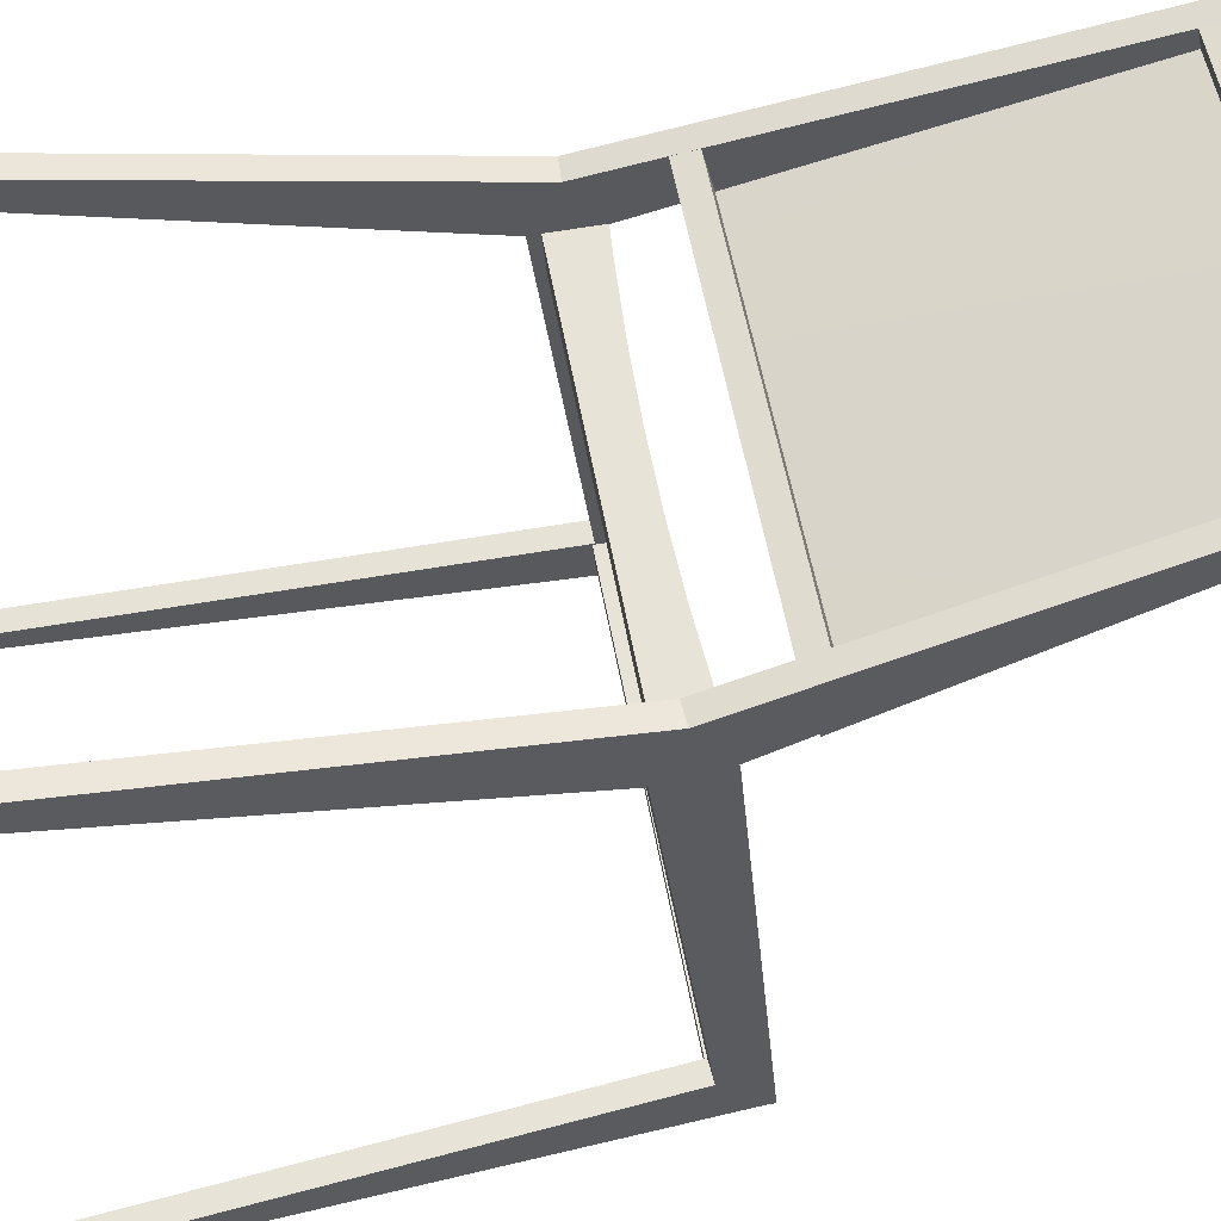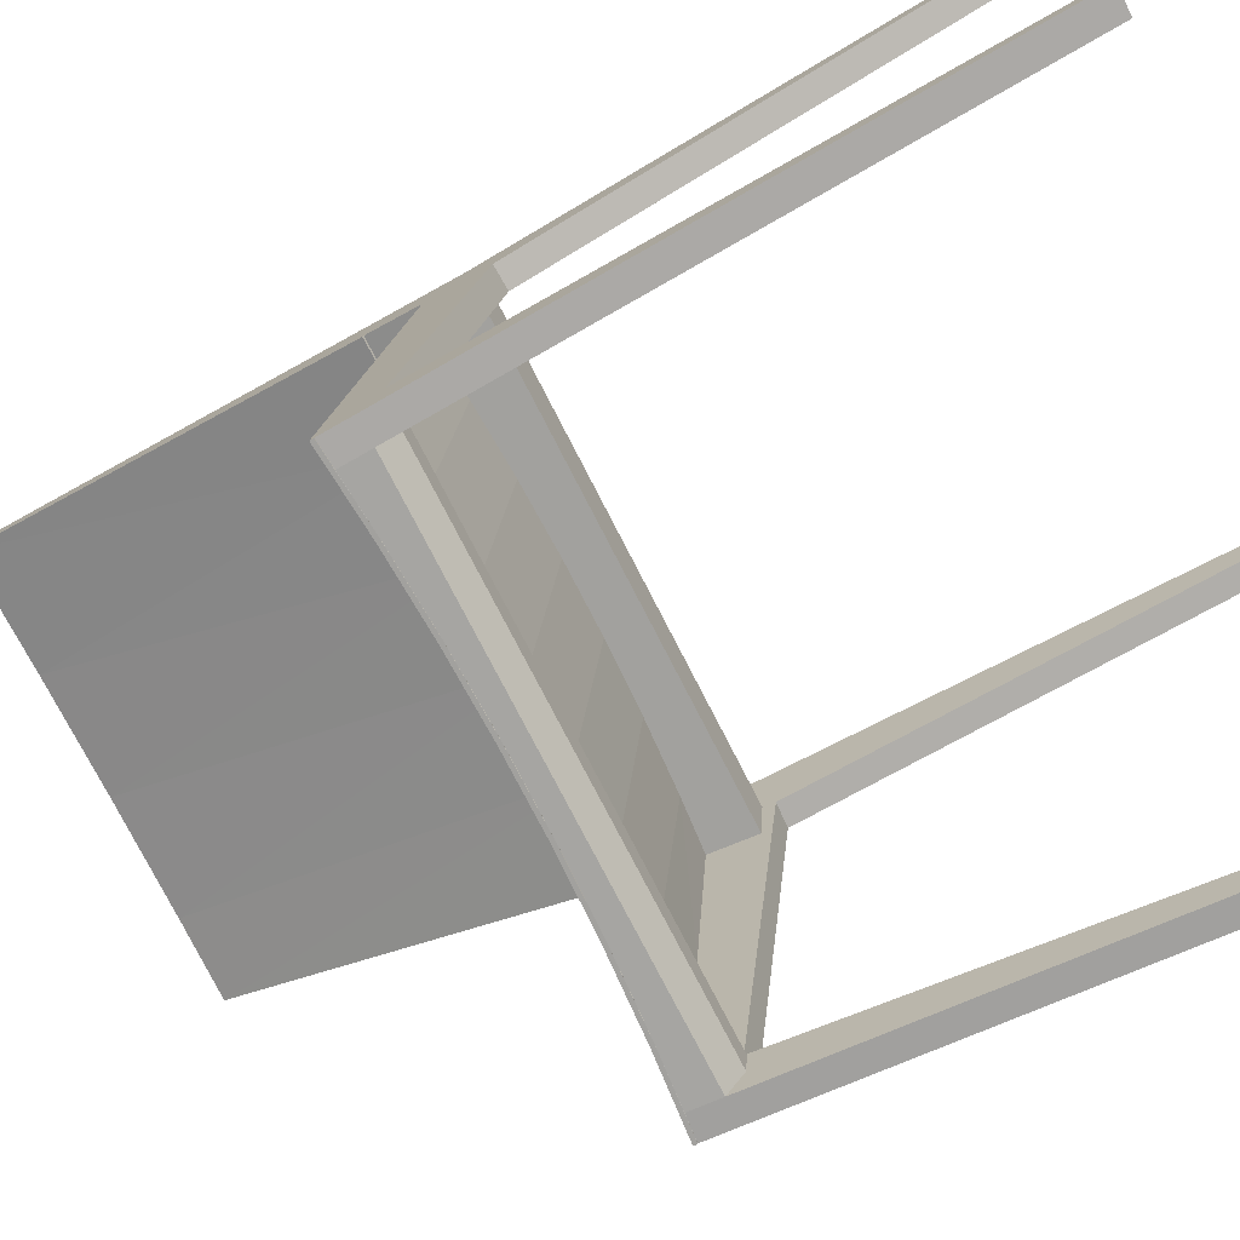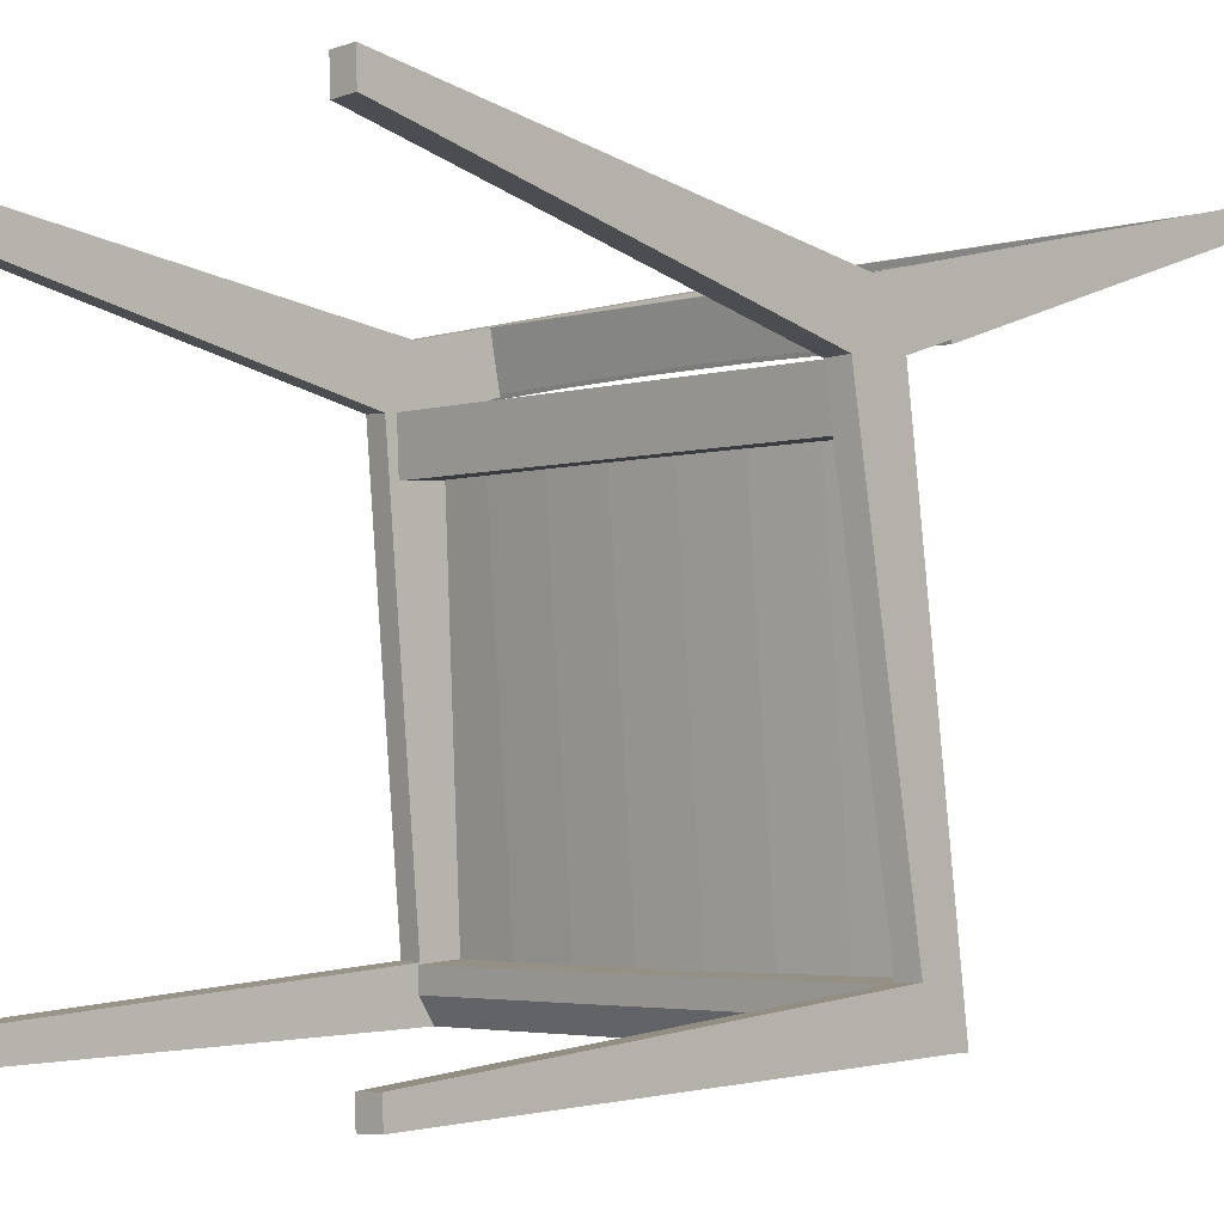
<metadata>
{"format":"obj","ext":"obj","renderer":"f3d","projection":"perspective","resolution":1024,"background":"white","views":[{"elev":56.2,"azim":79.7,"up":"+Z"},{"elev":-74.9,"azim":-63.0,"up":"+Z"},{"elev":-3.4,"azim":44.8,"up":"+Z"}]}
</metadata>
<code>
v -0.188 -0.06382 0.08379
v -0.1881 -0.06515 0.08369
v -0.1815 -0.06441 0.08375
v -0.1903 -0.05896 0.02509
v -0.1853 -0.02352 0.09677
v -0.2021 -0.03347 -0.2826
v -0.1671 -0.02338 0.09633
v -0.1877 -0.09083 0.1254
v -0.1699 -0.06538 0.08314
v -0.2025 -0.07126 -0.2451
v -0.1444 -0.03836 -0.2836
v -0.1854 -0.02273 0.09427
v -0.1907 -0.1112 0.08036
v -0.1652 0.2676 0.2073
v -0.2023 -0.0362 -0.2827
v -0.2021 -0.03342 -0.2832
v -0.1699 -0.06542 0.08368
v -0.1658 0.2722 0.1877
v -0.1126 -0.02347 0.09667
v -0.2057 -0.4634 0.1625
v -0.1481 0.25 0.2028
v -0.1657 0.2714 0.1904
v -0.1447 -0.06737 0.08354
v -0.2255 -0.4634 -0.2967
v -0.2023 -0.03614 -0.2834
v -0.1844 -0.07222 -0.2459
v -0.1671 -0.02402 0.09751
v -0.1658 0.2718 0.1891
v -0.1671 -0.02377 0.09759
v -0.1875 -0.4634 0.1615
v -0.2048 -0.4634 0.1852
v -0.1695 -0.09179 0.1246
v -0.147 0.2678 0.2068
v -0.1657 0.2715 0.1904
v -0.08656 -0.04165 -0.2838
v -0.2247 -0.4634 -0.2785
v -0.1932 -0.03705 -0.2831
v -0.1725 -0.1122 0.07958
v -0.2065 -0.4634 -0.2792
v -0.1445 -0.04108 -0.2838
v -0.1671 -0.02395 0.09753
v -0.172 -0.1034 0.08068
v -0.1126 0.2718 0.1892
v -0.08351 -0.02449 0.09992
v -0.1671 -0.02389 0.09755
v -0.1866 -0.4634 0.1843
v -0.1647 -0.01548 0.1418
v -0.1657 0.2715 0.1904
v 0.147 0.2678 0.207
v -0.1657 0.2715 0.1904
v -0.1318 0.2711 0.1913
v -0.08681 -0.07067 0.08332
v -0.2073 -0.4634 -0.2974
v -0.1889 -0.03745 -0.2833
v -0.1736 -0.1002 0.04018
v -0.1845 -0.07381 -0.2472
v -0.1842 -0.03787 -0.2835
v -0.09294 -0.0245 0.0997
v -0.1318 0.2713 0.1915
v -0.0757 0.2716 0.1902
v -0.03747 -0.02386 0.09795
v -0.1658 -0.03322 0.1378
v -0.1486 0.2539 0.1855
v -0.09157 0.271 0.1926
v 0.1481 0.25 0.203
v 1e-05 0.2709 0.1935
v -0.08662 -0.04437 -0.284
v -0.02889 -0.07232 0.08323
v -0.1854 -0.05992 -0.2843
v -0.1827 -0.04109 -0.2446
v -0.1852 -0.07238 -0.2653
v -0.1445 -0.04106 -0.2836
v 7.5e-05 -0.02472 0.1007
v 0.1659 -0.03322 0.138
v -0.1573 0.1237 0.1443
v -0.08399 0.2536 0.1872
v -0.08386 0.271 0.1927
v 0.000333 0.2534 0.1881
v 0.1652 0.2676 0.2076
v 0.05676 0.2709 0.1933
v -0.01741 0.2708 0.1935
v -0.08386 0.2707 0.1926
v -0.02863 -0.0433 -0.2839
v -0.1408 -0.04135 -0.2836
v -0.1798 -0.04726 -0.1698
v 0.1722 -0.1034 0.08092
v 0.1851 -0.07381 -0.2469
v -0.132 -0.04501 -0.2448
v -0.08351 -0.02453 0.09983
v 0.02906 -0.07232 0.08327
v -0.05739 0.2709 0.1931
v -0.03754 0.2715 0.1905
v -0.01879 -0.02472 0.1007
v 0.03763 -0.02386 0.098
v 0.1648 -0.01548 0.1421
v -0.1614 0.06114 0.1245
v -0.1305 -0.00687 0.1042
v -0.07229 0.2535 0.1875
v 1.4e-05 0.2534 0.1881
v 0.07449 0.2535 0.1875
v 0.1878 -0.09083 0.1256
v 0.1657 0.2715 0.1906
v 0.08388 0.271 0.1927
v 0.017 0.2705 0.1933
v 1e-05 0.2705 0.1935
v -0.02865 -0.04602 -0.2841
v -0.09048 -0.04423 -0.2837
v 0.1861 -0.05992 -0.284
v -0.1771 -0.05296 -0.1008
v 0.1738 -0.1002 0.04043
v -0.02617 -0.04914 -0.2451
v 0.1859 -0.07238 -0.265
v -0.07913 -0.04777 -0.245
v 0.01441 0.2715 0.1909
v 0.08366 -0.02449 0.1
v 0.07423 -0.02458 0.1002
v 0.1696 -0.09179 0.1248
v 7.1e-05 -0.007277 0.1061
v -0.1659 -0.006604 0.103
v -0.08393 -0.007092 0.1052
v -0.05738 0.2707 0.1929
v 0.01777 -0.007295 0.1062
v 0.08402 0.2536 0.1873
v 0.1855 -0.02352 0.09702
v 0.1309 0.2713 0.1918
v 0.1657 0.2715 0.1906
v 0.08388 0.2707 0.1928
v 0.02932 -0.0433 -0.2839
v -0.04008 -0.04586 -0.2837
v -0.08662 -0.04436 -0.2837
v -0.01574 -0.0462 -0.2837
v -0.1716 -0.06481 0.04298
v 0.08699 -0.07067 0.08344
v 0.1727 -0.1122 0.07982
v 0.02661 -0.07187 0.04256
v 0.02681 -0.04914 -0.2451
v 0.208 -0.4634 -0.2972
v -0.1322 -0.06774 0.04277
v 0.017 0.2708 0.1935
v 0.1127 -0.02347 0.09683
v 0.03756 0.2715 0.1906
v 0.08366 -0.02453 0.09995
v -0.05639 -0.007222 0.1058
v 0.08408 -0.007111 0.1054
v 0.1486 0.2539 0.1857
v 0.1866 -0.4634 0.1846
v 0.1657 0.2714 0.1906
v 0.1883 -0.06515 0.08395
v 0.1657 0.2715 0.1906
v 0.09138 0.2708 0.1926
v 0.02934 -0.04602 -0.2841
v -0.02865 -0.04602 -0.2837
v 0.02934 -0.046 -0.2837
v 0.1448 -0.06737 0.08374
v 0.185 -0.07222 -0.2456
v 0.1672 -0.02402 0.09775
v 0.07957 -0.0705 0.0427
v -0.02637 -0.07187 0.04252
v -0.07934 -0.0705 0.04259
v 0.07977 -0.04777 -0.2449
v 0.1672 -0.02377 0.09782
v 0.1045 0.2717 0.1898
v 0.1484 -0.02417 0.09839
v 0.1573 0.1237 0.1445
v 0.1876 -0.4634 0.1618
v 0.09193 -0.007089 0.1053
v 0.2048 -0.4634 0.1855
v 0.1658 0.2718 0.1893
v 0.1817 -0.06441 0.084
v 0.1908 -0.1112 0.08063
v 0.09138 0.2711 0.1927
v 0.08731 -0.04437 -0.2839
v 0.08724 -0.04165 -0.2837
v 0.2262 -0.4634 -0.2964
v 0.03469 -0.04597 -0.2837
v 0.1451 -0.03836 -0.2834
v 0.17 -0.06542 0.08392
v 0.1776 -0.05296 -0.1005
v 0.1325 -0.06774 0.04296
v 0.1327 -0.04501 -0.2447
v 0.2072 -0.4634 -0.2789
v 0.1833 -0.04109 -0.2443
v 0.1672 -0.02338 0.09656
v 0.1126 0.2718 0.1895
v 0.1615 0.06114 0.1247
v 0.2058 -0.4634 0.1628
v 0.1658 0.2722 0.188
v 0.1882 -0.06382 0.08405
v 0.2032 -0.07126 -0.2448
v 0.1896 -0.03745 -0.2831
v 0.2254 -0.4634 -0.2782
v 0.08423 -0.04453 -0.2836
v 0.17 -0.06538 0.08337
v 0.1718 -0.06481 0.04322
v 0.1803 -0.04726 -0.1696
v 0.1672 -0.02389 0.09778
v 0.1855 -0.02273 0.09453
v 0.1672 -0.02395 0.09777
v 0.1661 -0.006604 0.1033
v 0.2005 -0.03834 -0.2237
v 0.1452 -0.04108 -0.2836
v 0.1939 -0.03705 -0.2829
v 0.1849 -0.03787 -0.2833
v 0.0873 -0.04437 -0.2836
v 0.2028 -0.03347 -0.2824
v 0.1346 -0.04183 -0.2834
v 0.203 -0.03614 -0.2832
v 0.203 -0.0362 -0.2825
v 0.1452 -0.04099 -0.2834
v 0.2028 -0.03342 -0.283
g mesh1_mesh1-geometry
f 1 2 3
f 3 2 1
f 4 2 1
f 1 2 4
f 5 3 2
f 2 3 5
f 3 4 1
f 1 4 3
f 6 2 4
f 4 2 6
f 7 3 5
f 5 3 7
f 2 8 5
f 5 8 2
f 9 4 3
f 3 4 9
f 6 10 2
f 2 10 6
f 11 6 4
f 4 6 11
f 7 9 3
f 3 9 7
f 7 5 12
f 12 5 7
f 13 8 2
f 2 8 13
f 5 8 14
f 14 8 5
f 11 4 9
f 9 4 11
f 15 10 6
f 6 10 15
f 10 13 2
f 2 13 10
f 11 16 6
f 6 16 11
f 9 7 17
f 17 7 9
f 12 5 18
f 18 5 12
f 19 7 12
f 12 7 19
f 13 20 8
f 8 20 13
f 14 8 21
f 21 8 14
f 5 14 22
f 22 14 5
f 11 9 23
f 23 9 11
f 24 10 15
f 15 10 24
f 25 15 6
f 6 15 25
f 26 13 10
f 10 13 26
f 16 11 25
f 25 11 16
f 25 6 16
f 16 6 25
f 17 7 27
f 27 7 17
f 23 9 17
f 17 9 23
f 5 28 18
f 18 28 5
f 18 19 12
f 12 19 18
f 19 29 7
f 7 29 19
f 13 30 20
f 20 30 13
f 8 20 31
f 31 20 8
f 21 8 32
f 32 8 21
f 33 14 21
f 21 14 33
f 22 14 34
f 34 14 22
f 5 22 28
f 28 22 5
f 35 11 23
f 23 11 35
f 24 36 10
f 10 36 24
f 15 37 24
f 24 37 15
f 37 15 25
f 25 15 37
f 38 13 26
f 26 13 38
f 10 39 26
f 26 39 10
f 25 11 40
f 40 11 25
f 7 41 27
f 27 41 7
f 42 17 27
f 27 17 42
f 17 42 23
f 23 42 17
f 43 18 28
f 28 18 43
f 18 43 19
f 19 43 18
f 44 29 19
f 19 29 44
f 7 29 45
f 45 29 7
f 13 38 30
f 30 38 13
f 46 20 30
f 30 20 46
f 46 31 20
f 20 31 46
f 8 31 46
f 46 31 8
f 8 46 32
f 32 46 8
f 32 47 21
f 21 47 32
f 33 48 14
f 14 48 33
f 33 21 49
f 49 21 33
f 34 14 50
f 50 14 34
f 34 51 22
f 22 51 34
f 11 35 40
f 40 35 11
f 35 23 52
f 52 23 35
f 53 36 24
f 24 36 53
f 10 36 39
f 39 36 10
f 37 54 24
f 24 54 37
f 54 37 25
f 25 37 54
f 26 55 38
f 38 55 26
f 39 56 26
f 26 56 39
f 25 40 57
f 57 40 25
f 7 45 41
f 41 45 7
f 41 58 27
f 27 58 41
f 42 27 32
f 32 27 42
f 23 42 52
f 52 42 23
f 43 28 59
f 59 28 43
f 43 60 19
f 19 60 43
f 29 44 45
f 45 44 29
f 61 44 19
f 19 44 61
f 38 46 30
f 30 46 38
f 42 32 46
f 46 32 42
f 32 62 47
f 47 62 32
f 47 63 21
f 21 63 47
f 64 48 33
f 33 48 64
f 50 14 48
f 48 14 50
f 49 21 65
f 65 21 49
f 49 66 33
f 33 66 49
f 50 64 34
f 34 64 50
f 34 64 51
f 51 64 34
f 48 22 51
f 51 22 48
f 40 35 67
f 67 35 40
f 68 35 52
f 52 35 68
f 39 36 53
f 53 36 39
f 69 53 24
f 24 53 69
f 54 69 24
f 24 69 54
f 57 54 25
f 25 54 57
f 26 70 55
f 55 70 26
f 55 42 38
f 38 42 55
f 39 71 56
f 56 71 39
f 56 70 26
f 26 70 56
f 72 57 40
f 40 57 72
f 45 44 41
f 41 44 45
f 41 44 58
f 58 44 41
f 58 62 27
f 27 62 58
f 27 62 32
f 32 62 27
f 52 42 68
f 68 42 52
f 59 28 48
f 48 28 59
f 60 43 59
f 59 43 60
f 60 61 19
f 19 61 60
f 73 44 61
f 61 44 73
f 38 42 46
f 46 42 38
f 47 62 74
f 74 62 47
f 47 75 63
f 63 75 47
f 76 21 63
f 63 21 76
f 48 64 50
f 50 64 48
f 77 64 33
f 33 64 77
f 65 21 78
f 78 21 65
f 49 65 79
f 79 65 49
f 49 80 66
f 66 80 49
f 66 81 33
f 33 81 66
f 51 64 82
f 82 64 51
f 28 22 48
f 48 22 28
f 51 59 48
f 48 59 51
f 35 83 67
f 67 83 35
f 67 84 40
f 40 84 67
f 83 35 68
f 68 35 83
f 53 71 39
f 39 71 53
f 53 69 71
f 71 69 53
f 54 57 69
f 69 57 54
f 70 85 55
f 55 85 70
f 86 42 55
f 55 42 86
f 87 56 71
f 71 56 87
f 70 56 88
f 88 56 70
f 57 72 69
f 69 72 57
f 84 72 40
f 40 72 84
f 44 89 58
f 58 89 44
f 89 62 58
f 58 62 89
f 68 42 90
f 90 42 68
f 91 60 59
f 59 60 91
f 60 92 61
f 61 92 60
f 73 93 44
f 44 93 73
f 94 73 61
f 61 73 94
f 74 62 73
f 73 62 74
f 47 74 95
f 95 74 47
f 96 75 47
f 47 75 96
f 63 75 97
f 97 75 63
f 98 21 76
f 76 21 98
f 63 97 76
f 76 97 63
f 64 77 82
f 82 77 64
f 81 77 33
f 33 77 81
f 78 21 99
f 99 21 78
f 65 78 100
f 100 78 65
f 79 65 101
f 101 65 79
f 102 49 79
f 79 49 102
f 49 103 80
f 80 103 49
f 80 104 66
f 66 104 80
f 66 105 81
f 81 105 66
f 82 59 51
f 51 59 82
f 83 106 67
f 67 106 83
f 67 107 84
f 84 107 67
f 90 83 68
f 68 83 90
f 108 71 69
f 69 71 108
f 88 85 70
f 70 85 88
f 85 109 55
f 55 109 85
f 90 42 86
f 86 42 90
f 110 86 55
f 55 86 110
f 111 56 87
f 87 56 111
f 112 87 71
f 71 87 112
f 88 56 113
f 113 56 88
f 72 84 69
f 69 84 72
f 93 89 44
f 44 89 93
f 93 62 89
f 89 62 93
f 92 60 91
f 91 60 92
f 59 82 91
f 91 82 59
f 92 114 61
f 61 114 92
f 73 62 93
f 93 62 73
f 115 73 94
f 94 73 115
f 114 94 61
f 61 94 114
f 74 73 116
f 116 73 74
f 117 95 74
f 74 95 117
f 95 118 47
f 47 118 95
f 75 96 97
f 97 96 75
f 119 96 47
f 47 96 119
f 99 21 98
f 98 21 99
f 76 120 98
f 98 120 76
f 76 97 120
f 120 97 76
f 77 121 82
f 82 121 77
f 77 81 121
f 121 81 77
f 99 118 78
f 78 118 99
f 100 78 122
f 122 78 100
f 65 100 123
f 123 100 65
f 65 117 101
f 101 117 65
f 124 79 101
f 101 79 124
f 102 125 49
f 49 125 102
f 126 102 79
f 79 102 126
f 49 125 103
f 103 125 49
f 103 127 80
f 80 127 103
f 127 104 80
f 80 104 127
f 66 104 105
f 105 104 66
f 81 105 121
f 121 105 81
f 128 106 83
f 83 106 128
f 106 129 67
f 67 129 106
f 130 107 67
f 67 107 130
f 84 107 69
f 69 107 84
f 128 83 90
f 90 83 128
f 108 112 71
f 71 112 108
f 131 108 69
f 69 108 131
f 88 109 85
f 85 109 88
f 109 132 55
f 55 132 109
f 133 90 86
f 86 90 133
f 110 134 86
f 86 134 110
f 135 110 55
f 55 110 135
f 113 56 111
f 111 56 113
f 111 87 136
f 136 87 111
f 137 87 112
f 112 87 137
f 113 138 88
f 88 138 113
f 139 92 91
f 91 92 139
f 91 82 121
f 121 82 91
f 139 114 92
f 92 114 139
f 115 116 73
f 73 116 115
f 140 115 94
f 94 115 140
f 141 94 114
f 114 94 141
f 74 116 142
f 142 116 74
f 117 65 95
f 95 65 117
f 134 117 74
f 74 117 134
f 95 122 118
f 118 122 95
f 118 143 47
f 47 143 118
f 96 119 97
f 97 119 96
f 97 119 47
f 47 119 97
f 98 143 99
f 99 143 98
f 98 120 143
f 143 120 98
f 120 97 47
f 47 97 120
f 99 143 118
f 118 143 99
f 78 118 122
f 122 118 78
f 100 122 144
f 144 122 100
f 123 100 144
f 144 100 123
f 145 65 123
f 123 65 145
f 101 117 146
f 146 117 101
f 124 147 79
f 79 147 124
f 148 124 101
f 101 124 148
f 102 126 125
f 125 126 102
f 149 126 79
f 79 126 149
f 125 150 103
f 103 150 125
f 103 150 127
f 127 150 103
f 139 104 127
f 127 104 139
f 139 105 104
f 104 105 139
f 91 121 105
f 105 121 91
f 128 151 106
f 106 151 128
f 152 129 106
f 106 129 152
f 129 130 67
f 67 130 129
f 107 130 69
f 69 130 107
f 133 128 90
f 90 128 133
f 137 112 108
f 108 112 137
f 153 108 131
f 131 108 153
f 152 131 69
f 69 131 152
f 88 138 109
f 109 138 88
f 138 132 109
f 109 132 138
f 132 138 55
f 55 138 132
f 154 133 86
f 86 133 154
f 155 134 110
f 110 134 155
f 134 156 86
f 86 156 134
f 157 110 135
f 135 110 157
f 135 55 158
f 158 55 135
f 111 159 113
f 113 159 111
f 160 136 87
f 87 136 160
f 136 135 111
f 111 135 136
f 137 155 87
f 87 155 137
f 113 159 138
f 138 159 113
f 91 105 139
f 139 105 91
f 141 114 139
f 139 114 141
f 142 116 115
f 115 116 142
f 161 115 140
f 140 115 161
f 162 140 94
f 94 140 162
f 162 94 141
f 141 94 162
f 74 142 163
f 163 142 74
f 95 65 164
f 164 65 95
f 134 165 117
f 117 165 134
f 134 74 156
f 156 74 134
f 95 144 122
f 122 144 95
f 143 120 47
f 47 120 143
f 123 144 166
f 166 144 123
f 164 65 145
f 145 65 164
f 145 123 164
f 164 123 145
f 117 165 146
f 146 165 117
f 101 146 167
f 167 146 101
f 124 168 147
f 147 168 124
f 147 149 79
f 79 149 147
f 124 148 169
f 169 148 124
f 170 148 101
f 101 148 170
f 126 150 125
f 125 150 126
f 126 149 150
f 150 149 126
f 171 127 150
f 150 127 171
f 171 139 127
f 127 139 171
f 128 172 151
f 151 172 128
f 151 131 106
f 106 131 151
f 129 152 69
f 69 152 129
f 131 152 106
f 106 152 131
f 130 129 69
f 69 129 130
f 173 128 133
f 133 128 173
f 108 174 137
f 137 174 108
f 175 108 153
f 153 108 175
f 151 153 131
f 131 153 151
f 138 159 55
f 55 159 138
f 176 133 154
f 154 133 176
f 177 154 86
f 86 154 177
f 170 134 155
f 155 134 170
f 155 110 178
f 178 110 155
f 86 156 177
f 177 156 86
f 179 110 157
f 157 110 179
f 160 157 135
f 135 157 160
f 159 158 55
f 55 158 159
f 135 158 111
f 111 158 135
f 111 158 159
f 159 158 111
f 160 135 136
f 136 135 160
f 180 160 87
f 87 160 180
f 137 181 155
f 155 181 137
f 87 155 182
f 182 155 87
f 171 141 139
f 139 141 171
f 163 142 115
f 115 142 163
f 161 163 115
f 115 163 161
f 183 161 140
f 140 161 183
f 184 140 162
f 162 140 184
f 162 141 171
f 171 141 162
f 156 74 163
f 163 74 156
f 185 95 164
f 164 95 185
f 170 165 134
f 134 165 170
f 95 166 144
f 144 166 95
f 123 166 164
f 164 166 123
f 186 146 165
f 165 146 186
f 186 167 146
f 146 167 186
f 101 167 186
f 186 167 101
f 124 187 168
f 168 187 124
f 168 102 147
f 147 102 168
f 149 147 150
f 150 147 149
f 188 169 148
f 148 169 188
f 183 124 169
f 169 124 183
f 189 148 170
f 170 148 189
f 170 101 186
f 186 101 170
f 147 171 150
f 150 171 147
f 173 172 128
f 128 172 173
f 172 175 151
f 151 175 172
f 176 173 133
f 133 173 176
f 190 174 108
f 108 174 190
f 174 191 137
f 137 191 174
f 192 108 175
f 175 108 192
f 175 153 151
f 151 153 175
f 193 176 154
f 154 176 193
f 193 154 177
f 177 154 193
f 189 170 155
f 155 170 189
f 178 110 194
f 194 110 178
f 155 178 195
f 195 178 155
f 177 156 183
f 183 156 177
f 194 110 179
f 179 110 194
f 180 179 157
f 157 179 180
f 180 157 160
f 160 157 180
f 182 180 87
f 87 180 182
f 191 181 137
f 137 181 191
f 189 155 181
f 181 155 189
f 155 195 182
f 182 195 155
f 161 196 163
f 163 196 161
f 183 196 161
f 161 196 183
f 197 183 140
f 140 183 197
f 187 140 184
f 184 140 187
f 184 162 171
f 171 162 184
f 198 156 163
f 163 156 198
f 199 95 185
f 185 95 199
f 164 166 185
f 185 166 164
f 170 186 165
f 165 186 170
f 199 166 95
f 95 166 199
f 197 187 124
f 124 187 197
f 187 184 168
f 168 184 187
f 168 184 102
f 102 184 168
f 102 171 147
f 147 171 102
f 200 169 188
f 188 169 200
f 200 188 148
f 148 188 200
f 197 124 183
f 183 124 197
f 183 169 193
f 193 169 183
f 189 200 148
f 148 200 189
f 201 172 173
f 173 172 201
f 172 192 175
f 175 192 172
f 176 201 173
f 173 201 176
f 202 174 190
f 190 174 202
f 190 108 203
f 203 108 190
f 174 189 191
f 191 189 174
f 204 108 192
f 192 108 204
f 200 176 193
f 193 176 200
f 193 177 183
f 183 177 193
f 178 194 179
f 179 194 178
f 195 178 180
f 180 178 195
f 183 156 198
f 198 156 183
f 178 179 180
f 180 179 178
f 182 195 180
f 180 195 182
f 189 181 191
f 191 181 189
f 196 198 163
f 163 198 196
f 183 198 196
f 196 198 183
f 187 197 140
f 140 197 187
f 102 184 171
f 171 184 102
f 185 166 199
f 199 166 185
f 200 193 169
f 169 193 200
f 205 200 189
f 189 200 205
f 201 206 172
f 172 206 201
f 172 204 192
f 192 204 172
f 207 201 176
f 176 201 207
f 208 174 202
f 202 174 208
f 207 202 190
f 190 202 207
f 203 108 209
f 209 108 203
f 207 190 203
f 203 190 207
f 174 208 189
f 189 208 174
f 206 108 204
f 204 108 206
f 205 176 200
f 200 176 205
f 208 205 189
f 189 205 208
f 201 209 206
f 206 209 201
f 206 204 172
f 172 204 206
f 207 203 201
f 201 203 207
f 210 207 176
f 176 207 210
f 207 208 202
f 202 208 207
f 209 108 206
f 206 108 209
f 203 209 201
f 201 209 203
f 210 176 205
f 205 176 210
f 207 205 208
f 208 205 207
f 207 210 205
f 205 210 207

</code>
